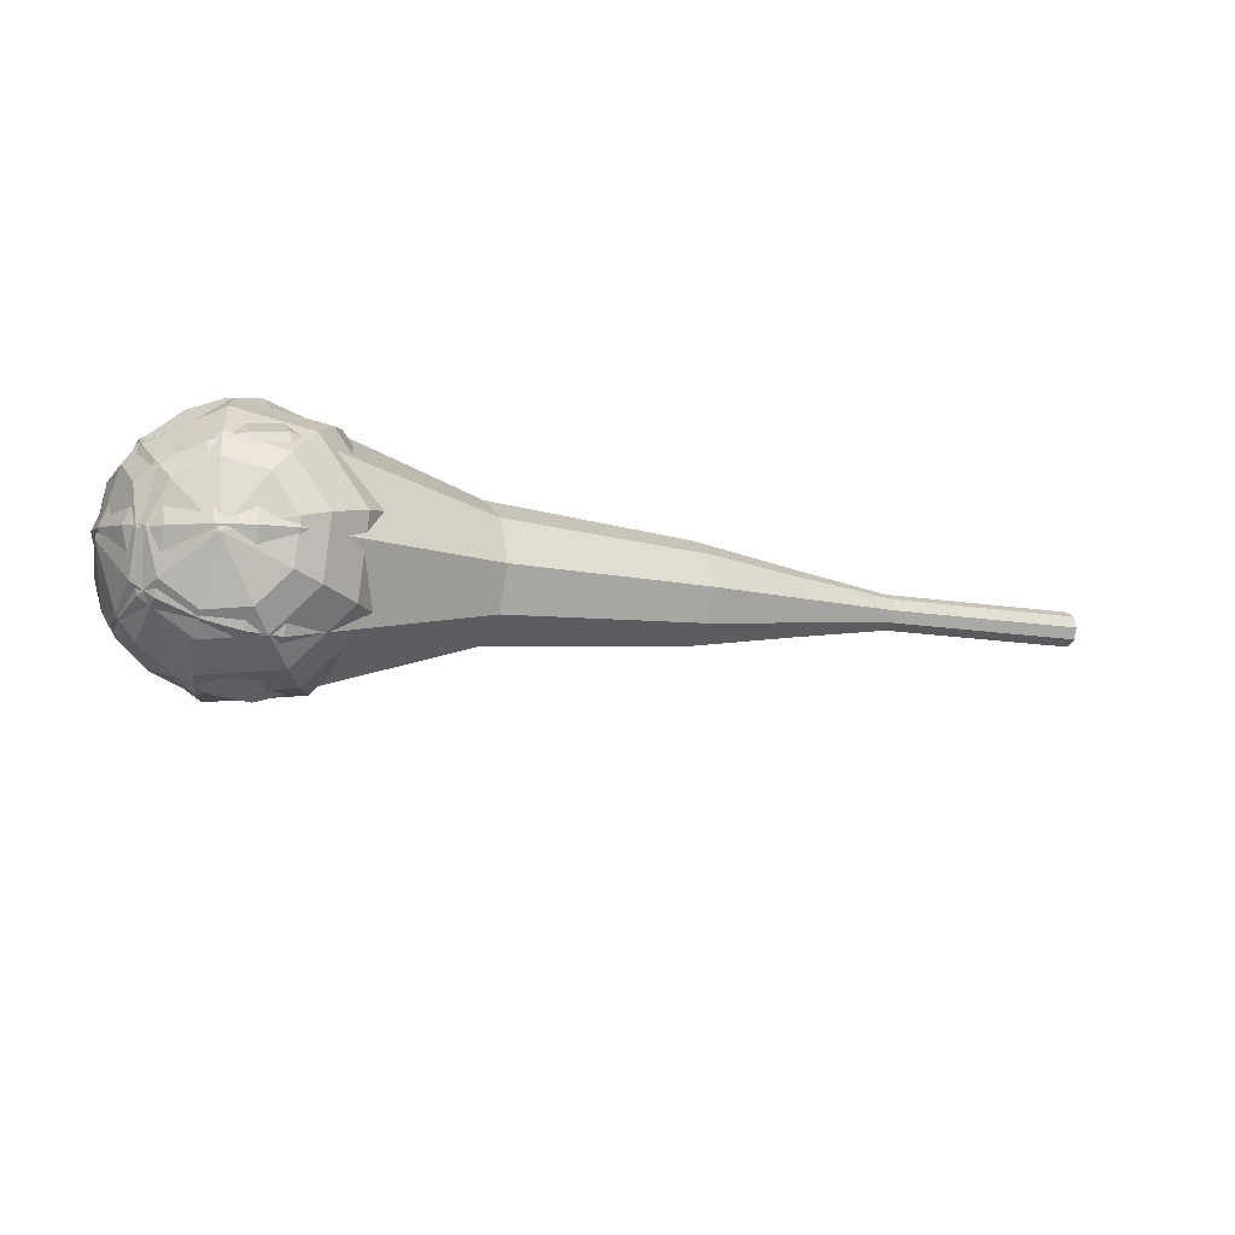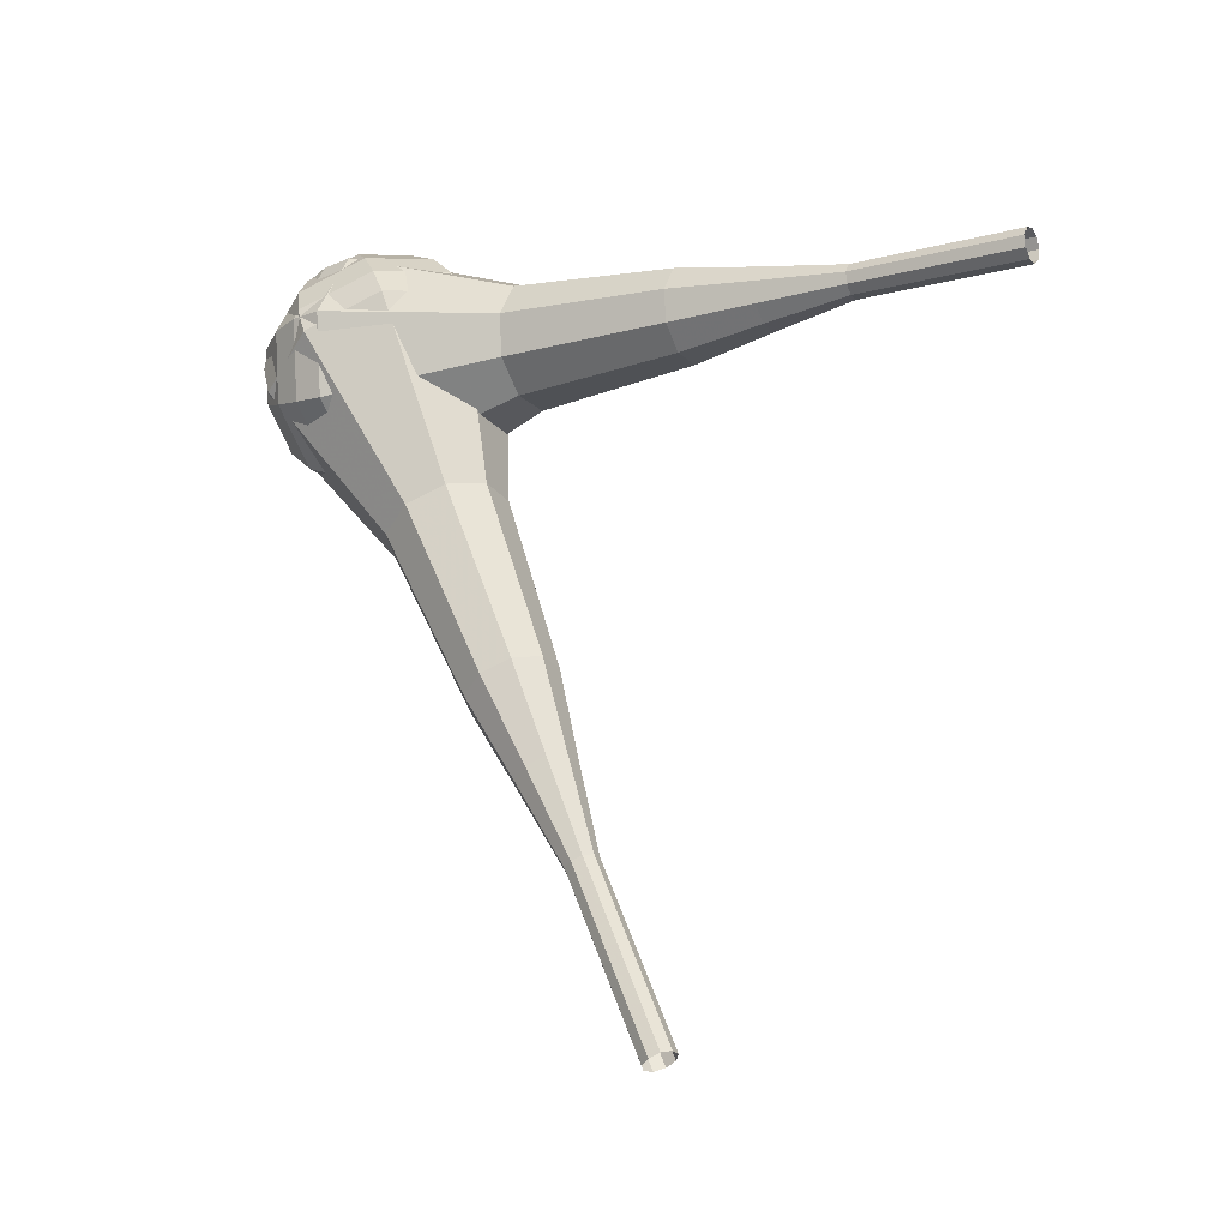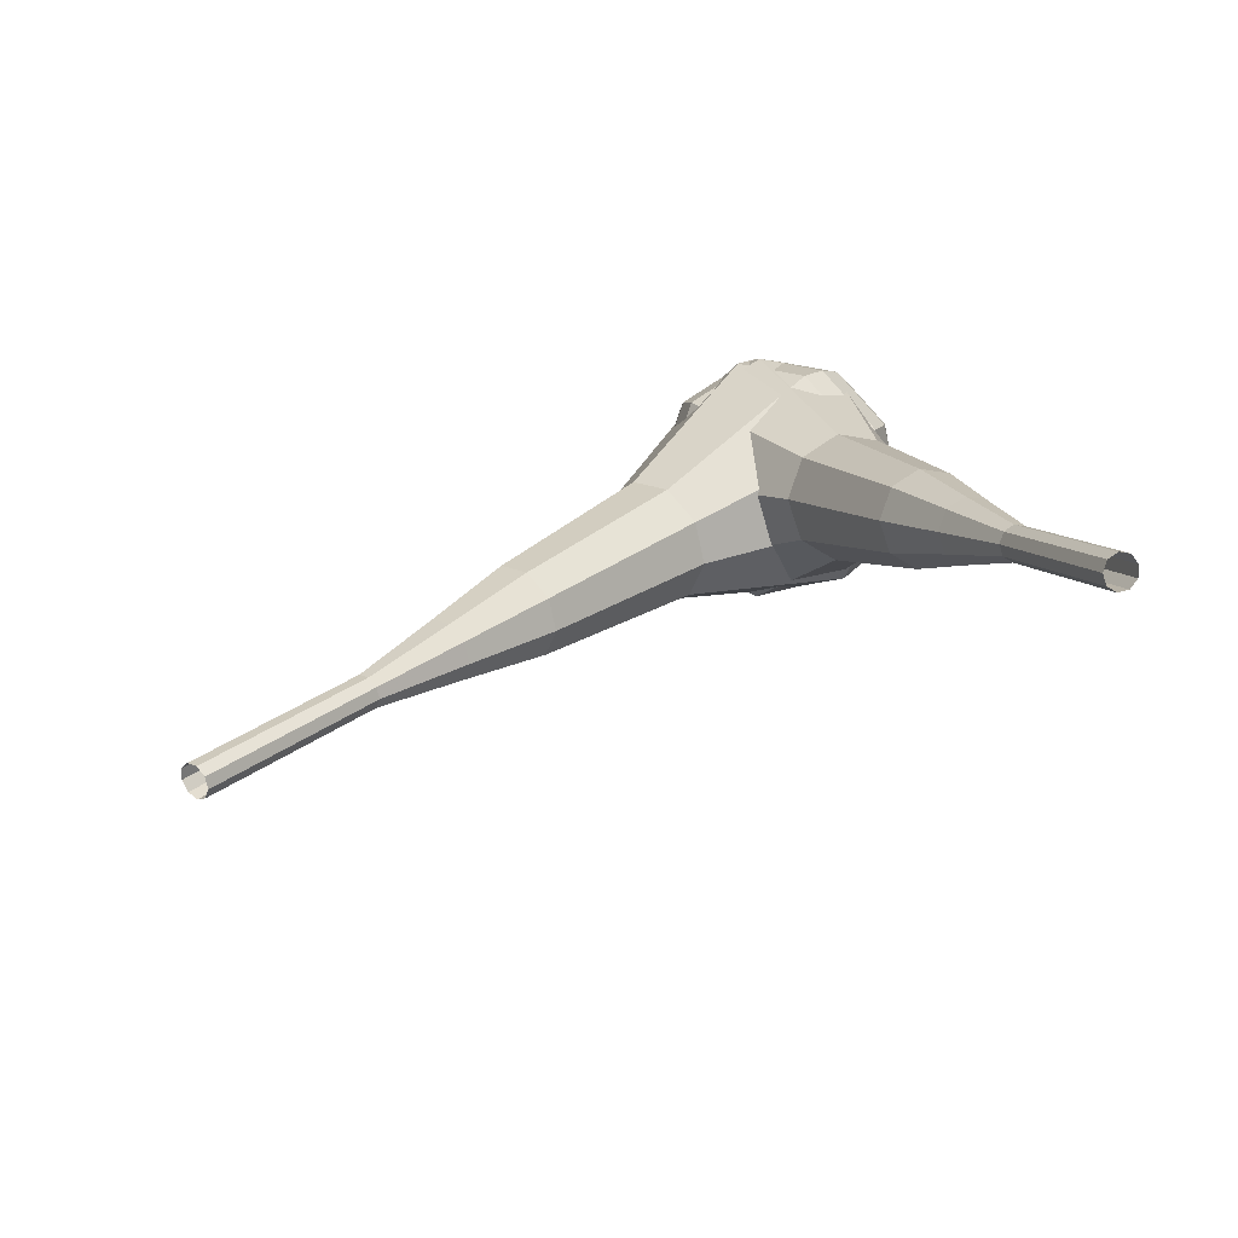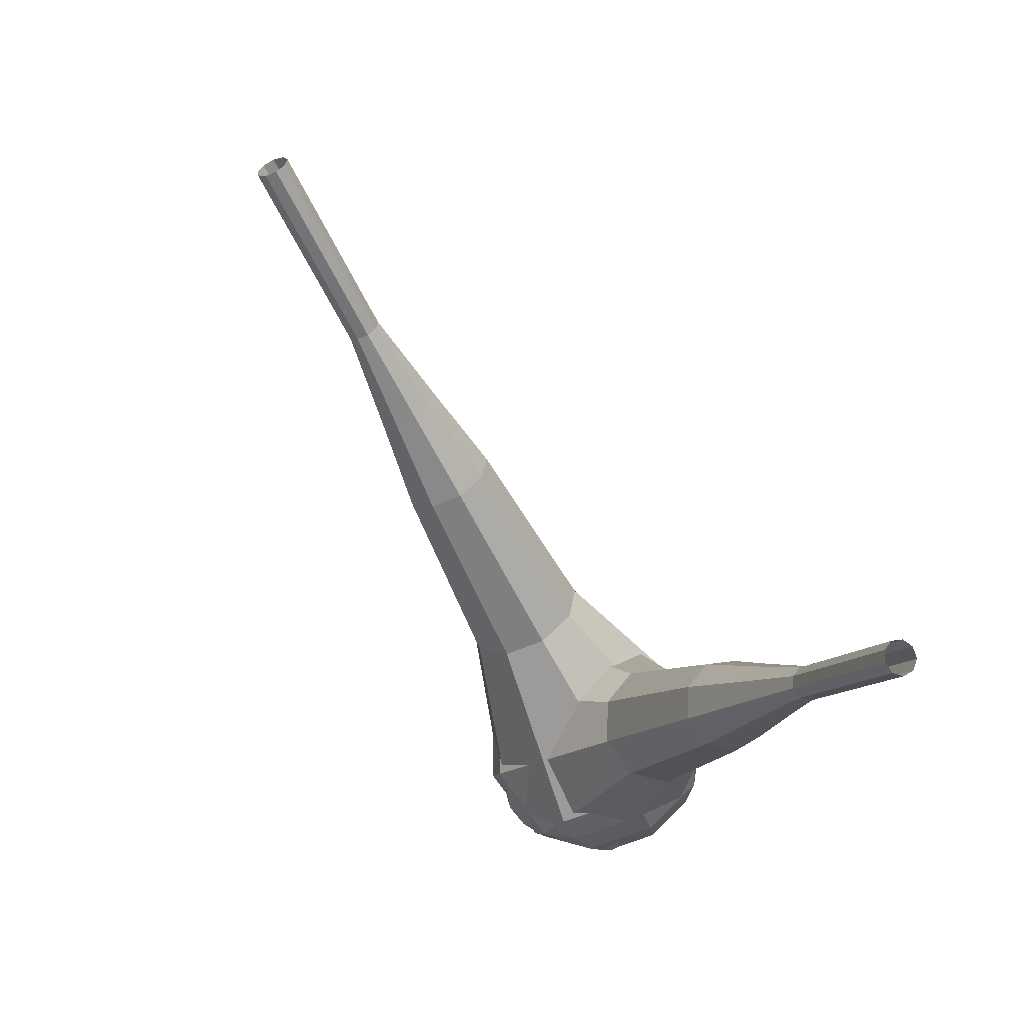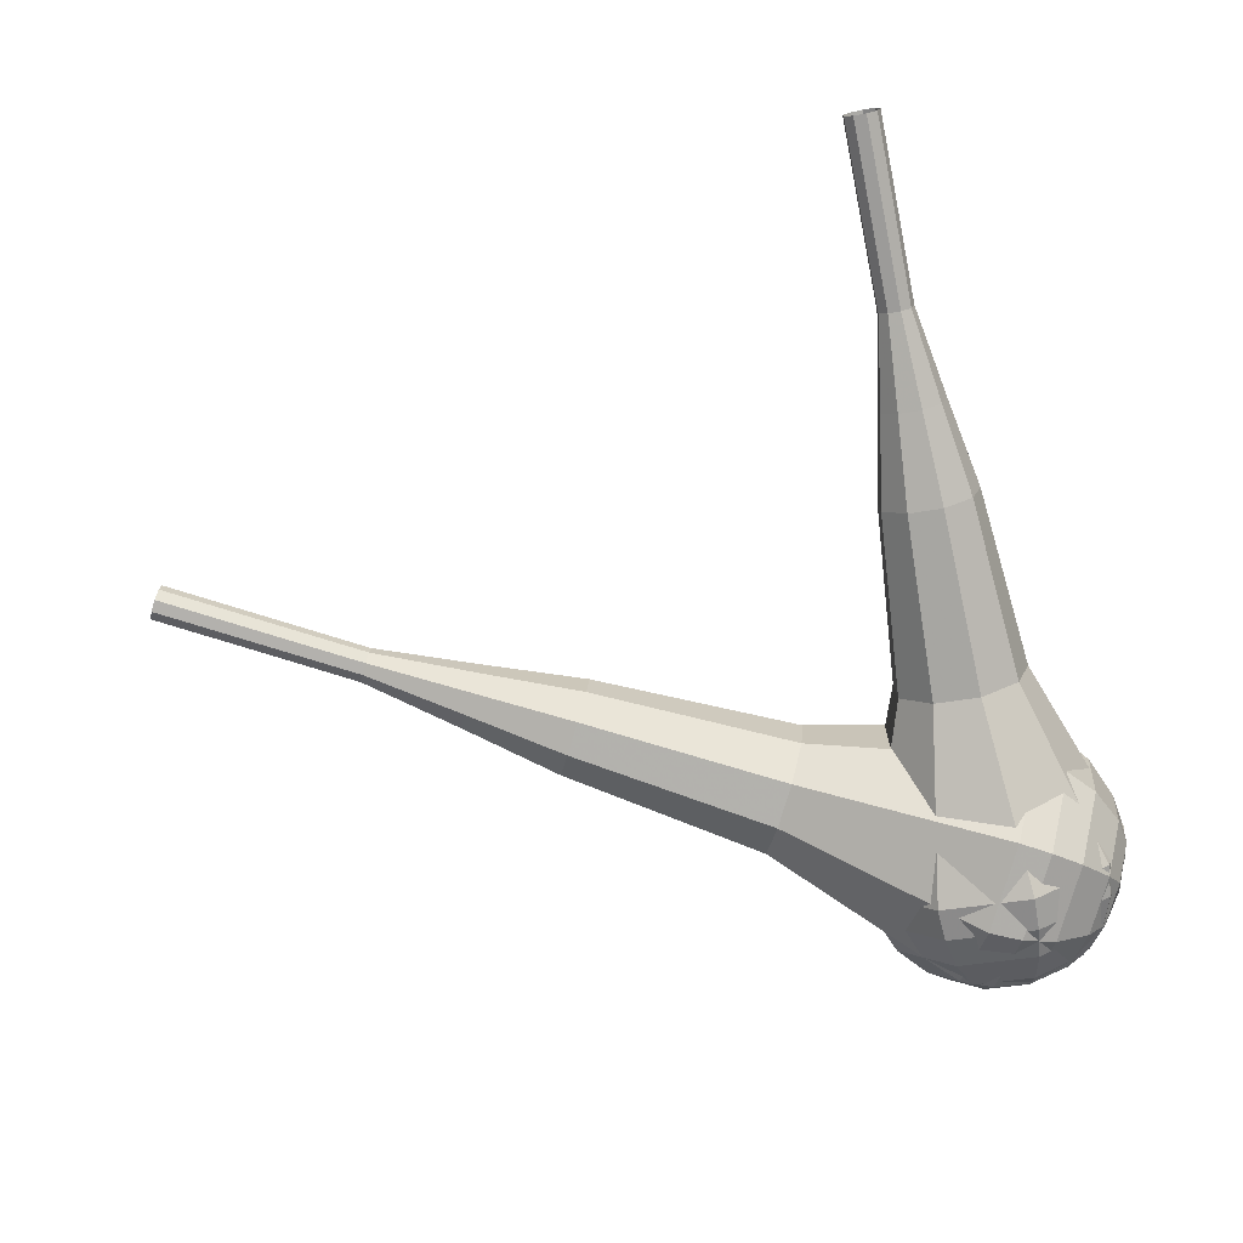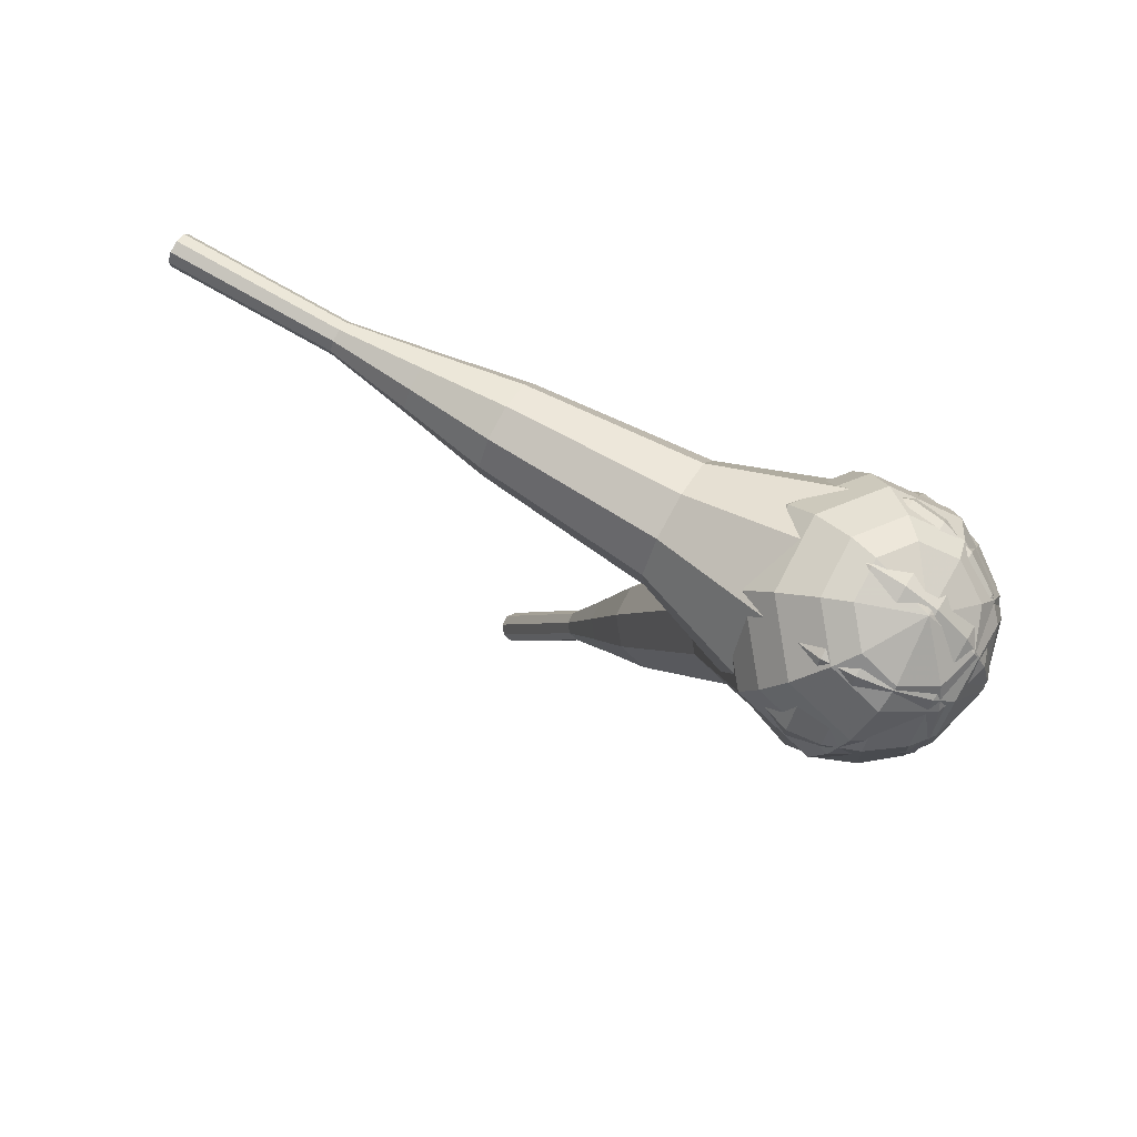
<metadata>
{"format":"obj","ext":"obj","renderer":"f3d","projection":"perspective","resolution":1024,"background":"white","views":[{"elev":-36.7,"azim":-1.9,"up":"+Y"},{"elev":66.1,"azim":92.3,"up":"+Y"},{"elev":42.2,"azim":153.0,"up":"+Y"},{"elev":-79.7,"azim":128.6,"up":"+Z"},{"elev":-42.5,"azim":-170.5,"up":"+Y"},{"elev":-14.3,"azim":-90.8,"up":"+Y"}]}
</metadata>
<code>
g tube1
v 178.3 157.4 93.95
v 178.2 157.1 93.35
v 178.2 156.5 93.04
v 178.3 155.9 93.15
v 178.6 155.5 93.63
v 178.9 155.5 94.27
v 179 156 94.76
v 178.9 156.7 94.87
v 178.6 157.2 94.55
v 178.3 157.4 93.95
v 172.9 156.2 96.15
v 172.7 155.9 95.55
v 172.7 155.3 95.23
v 172.9 154.7 95.34
v 173.2 154.3 95.83
v 173.4 154.3 96.46
v 173.5 154.8 96.95
v 173.4 155.5 97.06
v 173.2 156 96.74
v 172.9 156.2 96.15
v 167.4 155 98.34
v 167.3 154.8 97.74
v 167.3 154.2 97.42
v 167.5 153.5 97.53
v 167.7 153.1 98.02
v 168 153.2 98.66
v 168.1 153.6 99.14
v 168 154.3 99.26
v 167.7 154.9 98.94
v 167.4 155 98.34
v 161.8 154.7 100.5
v 161.5 154.2 99.41
v 161.5 153.1 98.81
v 161.8 151.8 99.02
v 162.4 151.1 99.94
v 162.8 151.2 101.1
v 163 152.1 102
v 162.8 153.3 102.3
v 162.3 154.4 101.7
v 161.8 154.7 100.5
v 156.2 154.5 102.7
v 155.7 153.7 101
v 155.7 152 100.1
v 156.2 150.1 100.5
v 157 149.1 101.8
v 157.7 149.2 103.6
v 157.9 150.5 105
v 157.7 152.4 105.3
v 157 154 104.4
v 156.2 154.5 102.7
v 145.1 153 107.1
v 144.4 152 104.9
v 144.4 149.7 103.7
v 145.1 147.3 104.1
v 146.2 145.8 105.9
v 147.1 146 108.3
v 147.4 147.8 110.1
v 147.1 150.3 110.5
v 146.1 152.3 109.4
v 145.1 153 107.1
v 133.4 154.3 111.5
v 132.1 152.2 107
v 132.1 147.7 104.6
v 133.5 142.8 105.5
v 135.6 139.9 109.1
v 137.4 140.3 113.9
v 138.1 143.8 117.5
v 137.4 148.8 118.4
v 135.5 153 116
v 133.4 154.3 111.5
v 131.8 153.7 112.2
v 130.4 151.7 107.8
v 130.5 147.3 105.5
v 131.8 142.6 106.3
v 133.8 139.8 109.9
v 135.6 140.2 114.5
v 136.3 143.6 118
v 135.6 148.4 118.8
v 133.8 152.4 116.5
v 131.8 153.7 112.2
v 130.2 152.6 112.9
v 129 150.8 109
v 129.1 146.9 106.9
v 130.3 142.7 107.6
v 132.1 140.1 110.8
v 133.7 140.5 114.9
v 134.3 143.5 118.1
v 133.6 147.9 118.8
v 132 151.4 116.8
v 130.2 152.6 112.9
v 128.8 150.7 113.6
v 127.9 149.4 110.6
v 128 146.4 109
v 128.9 143.1 109.6
v 130.3 141.2 112
v 131.5 141.5 115.1
v 131.9 143.8 117.6
v 131.5 147.1 118.1
v 130.2 149.9 116.5
v 128.8 150.7 113.6
v 128.3 149.3 113.9
v 127.6 148.2 111.7
v 127.6 146 110.6
v 128.3 143.7 111
v 129.3 142.3 112.7
v 130.2 142.5 115.1
v 130.5 144.2 116.8
v 130.2 146.6 117.2
v 129.3 148.6 116.1
v 128.3 149.3 113.9
v 128.2 145.5 114.2
v 128.2 145.5 114.2
v 128.2 145.5 114.2
v 128.2 145.5 114.2
v 128.2 145.5 114.2
v 128.2 145.5 114.2
v 128.2 145.5 114.2
v 128.2 145.5 114.2
v 128.2 145.5 114.2
v 128.2 145.5 114.2
f 1 2 12
f 12 11 1
f 2 3 13
f 13 12 2
f 3 4 14
f 14 13 3
f 4 5 15
f 15 14 4
f 5 6 16
f 16 15 5
f 6 7 17
f 17 16 6
f 7 8 18
f 18 17 7
f 8 9 19
f 19 18 8
f 9 10 20
f 20 19 9
f 11 12 22
f 22 21 11
f 12 13 23
f 23 22 12
f 13 14 24
f 24 23 13
f 14 15 25
f 25 24 14
f 15 16 26
f 26 25 15
f 16 17 27
f 27 26 16
f 17 18 28
f 28 27 17
f 18 19 29
f 29 28 18
f 19 20 30
f 30 29 19
f 21 22 32
f 32 31 21
f 22 23 33
f 33 32 22
f 23 24 34
f 34 33 23
f 24 25 35
f 35 34 24
f 25 26 36
f 36 35 25
f 26 27 37
f 37 36 26
f 27 28 38
f 38 37 27
f 28 29 39
f 39 38 28
f 29 30 40
f 40 39 29
f 31 32 42
f 42 41 31
f 32 33 43
f 43 42 32
f 33 34 44
f 44 43 33
f 34 35 45
f 45 44 34
f 35 36 46
f 46 45 35
f 36 37 47
f 47 46 36
f 37 38 48
f 48 47 37
f 38 39 49
f 49 48 38
f 39 40 50
f 50 49 39
f 41 42 52
f 52 51 41
f 42 43 53
f 53 52 42
f 43 44 54
f 54 53 43
f 44 45 55
f 55 54 44
f 45 46 56
f 56 55 45
f 46 47 57
f 57 56 46
f 47 48 58
f 58 57 47
f 48 49 59
f 59 58 48
f 49 50 60
f 60 59 49
f 51 52 62
f 62 61 51
f 52 53 63
f 63 62 52
f 53 54 64
f 64 63 53
f 54 55 65
f 65 64 54
f 55 56 66
f 66 65 55
f 56 57 67
f 67 66 56
f 57 58 68
f 68 67 57
f 58 59 69
f 69 68 58
f 59 60 70
f 70 69 59
f 61 62 72
f 72 71 61
f 62 63 73
f 73 72 62
f 63 64 74
f 74 73 63
f 64 65 75
f 75 74 64
f 65 66 76
f 76 75 65
f 66 67 77
f 77 76 66
f 67 68 78
f 78 77 67
f 68 69 79
f 79 78 68
f 69 70 80
f 80 79 69
f 71 72 82
f 82 81 71
f 72 73 83
f 83 82 72
f 73 74 84
f 84 83 73
f 74 75 85
f 85 84 74
f 75 76 86
f 86 85 75
f 76 77 87
f 87 86 76
f 77 78 88
f 88 87 77
f 78 79 89
f 89 88 78
f 79 80 90
f 90 89 79
f 81 82 92
f 92 91 81
f 82 83 93
f 93 92 82
f 83 84 94
f 94 93 83
f 84 85 95
f 95 94 84
f 85 86 96
f 96 95 85
f 86 87 97
f 97 96 86
f 87 88 98
f 98 97 87
f 88 89 99
f 99 98 88
f 89 90 100
f 100 99 89
f 91 92 102
f 102 101 91
f 92 93 103
f 103 102 92
f 93 94 104
f 104 103 93
f 94 95 105
f 105 104 94
f 95 96 106
f 106 105 95
f 96 97 107
f 107 106 96
f 97 98 108
f 108 107 97
f 98 99 109
f 109 108 98
f 99 100 110
f 110 109 99
f 101 102 112
f 112 111 101
f 102 103 113
f 113 112 102
f 103 104 114
f 114 113 103
f 104 105 115
f 115 114 104
f 105 106 116
f 116 115 105
f 106 107 117
f 117 116 106
f 107 108 118
f 118 117 107
f 108 109 119
f 119 118 108
f 109 110 120
f 120 119 109
v 136.3 167.9 76.06
v 136.5 167.3 75.74
v 137.1 167 75.56
v 137.7 167 75.62
v 138.2 167.4 75.89
v 138.3 168 76.24
v 137.9 168.5 76.5
v 137.3 168.6 76.57
v 136.6 168.4 76.39
v 136.3 167.9 76.06
v 136.1 165.3 80.49
v 136.2 164.7 80.17
v 136.8 164.4 79.99
v 137.5 164.4 80.05
v 137.9 164.8 80.32
v 138 165.4 80.67
v 137.6 165.9 80.93
v 137 166 80.99
v 136.3 165.8 80.82
v 136.1 165.3 80.49
v 135.8 162.7 84.92
v 135.9 162.1 84.6
v 136.5 161.8 84.42
v 137.2 161.8 84.48
v 137.7 162.2 84.75
v 137.7 162.8 85.1
v 137.3 163.3 85.36
v 136.7 163.4 85.42
v 136.1 163.2 85.25
v 135.8 162.7 84.92
v 134.6 160.2 89.35
v 134.9 159.1 88.74
v 136 158.4 88.41
v 137.2 158.5 88.53
v 138.1 159.2 89.03
v 138.3 160.3 89.68
v 137.5 161.3 90.18
v 136.3 161.6 90.29
v 135.1 161.2 89.97
v 134.6 160.2 89.35
v 133.4 157.7 93.78
v 133.9 156.1 92.86
v 135.4 155.1 92.37
v 137.3 155.1 92.54
v 138.7 156.3 93.29
v 138.9 157.9 94.27
v 137.8 159.3 95.02
v 135.9 159.8 95.19
v 134.2 159.2 94.7
v 133.4 157.7 93.78
v 131.9 152.6 102.6
v 132.5 150.5 101.4
v 134.6 149.1 100.8
v 137.1 149.2 101
v 139 150.7 102
v 139.2 152.9 103.3
v 137.8 154.8 104.3
v 135.3 155.4 104.5
v 133 154.6 103.9
v 131.9 152.6 102.6
v 127.5 147.8 111.5
v 128.8 143.5 109.1
v 133 140.8 107.7
v 138.1 141 108.2
v 141.8 144 110.2
v 142.3 148.4 112.8
v 139.4 152.1 114.8
v 134.4 153.5 115.3
v 129.8 151.8 113.9
v 127.5 147.8 111.5
v 127.7 146.9 113.1
v 128.9 142.7 110.7
v 133 140.1 109.5
v 137.9 140.3 109.9
v 141.4 143.2 111.9
v 141.9 147.4 114.4
v 139.1 151 116.3
v 134.3 152.3 116.7
v 129.8 150.7 115.5
v 127.7 146.9 113.1
v 128.3 145.8 114.7
v 129.4 142.1 112.6
v 133.1 139.8 111.5
v 137.5 139.9 111.9
v 140.6 142.5 113.6
v 141.1 146.3 115.9
v 138.6 149.6 117.6
v 134.3 150.7 118
v 130.2 149.2 116.9
v 128.3 145.8 114.7
v 129.8 144.7 116.3
v 130.6 141.9 114.7
v 133.4 140.1 113.9
v 136.7 140.2 114.2
v 139.1 142.2 115.5
v 139.5 145.1 117.2
v 137.6 147.6 118.5
v 134.3 148.4 118.8
v 131.2 147.3 118
v 129.8 144.7 116.3
v 131 144.1 117.2
v 131.6 142 116
v 133.7 140.7 115.3
v 136.1 140.8 115.6
v 137.9 142.2 116.5
v 138.1 144.4 117.8
v 136.7 146.2 118.7
v 134.3 146.8 119
v 132.1 146 118.3
v 131 144.1 117.2
v 134.6 143.2 118
v 134.6 143.2 118
v 134.6 143.2 118
v 134.6 143.2 118
v 134.6 143.2 118
v 134.6 143.2 118
v 134.6 143.2 118
v 134.6 143.2 118
v 134.6 143.2 118
v 134.6 143.2 118
f 121 122 132
f 132 131 121
f 122 123 133
f 133 132 122
f 123 124 134
f 134 133 123
f 124 125 135
f 135 134 124
f 125 126 136
f 136 135 125
f 126 127 137
f 137 136 126
f 127 128 138
f 138 137 127
f 128 129 139
f 139 138 128
f 129 130 140
f 140 139 129
f 131 132 142
f 142 141 131
f 132 133 143
f 143 142 132
f 133 134 144
f 144 143 133
f 134 135 145
f 145 144 134
f 135 136 146
f 146 145 135
f 136 137 147
f 147 146 136
f 137 138 148
f 148 147 137
f 138 139 149
f 149 148 138
f 139 140 150
f 150 149 139
f 141 142 152
f 152 151 141
f 142 143 153
f 153 152 142
f 143 144 154
f 154 153 143
f 144 145 155
f 155 154 144
f 145 146 156
f 156 155 145
f 146 147 157
f 157 156 146
f 147 148 158
f 158 157 147
f 148 149 159
f 159 158 148
f 149 150 160
f 160 159 149
f 151 152 162
f 162 161 151
f 152 153 163
f 163 162 152
f 153 154 164
f 164 163 153
f 154 155 165
f 165 164 154
f 155 156 166
f 166 165 155
f 156 157 167
f 167 166 156
f 157 158 168
f 168 167 157
f 158 159 169
f 169 168 158
f 159 160 170
f 170 169 159
f 161 162 172
f 172 171 161
f 162 163 173
f 173 172 162
f 163 164 174
f 174 173 163
f 164 165 175
f 175 174 164
f 165 166 176
f 176 175 165
f 166 167 177
f 177 176 166
f 167 168 178
f 178 177 167
f 168 169 179
f 179 178 168
f 169 170 180
f 180 179 169
f 171 172 182
f 182 181 171
f 172 173 183
f 183 182 172
f 173 174 184
f 184 183 173
f 174 175 185
f 185 184 174
f 175 176 186
f 186 185 175
f 176 177 187
f 187 186 176
f 177 178 188
f 188 187 177
f 178 179 189
f 189 188 178
f 179 180 190
f 190 189 179
f 181 182 192
f 192 191 181
f 182 183 193
f 193 192 182
f 183 184 194
f 194 193 183
f 184 185 195
f 195 194 184
f 185 186 196
f 196 195 185
f 186 187 197
f 197 196 186
f 187 188 198
f 198 197 187
f 188 189 199
f 199 198 188
f 189 190 200
f 200 199 189
f 191 192 202
f 202 201 191
f 192 193 203
f 203 202 192
f 193 194 204
f 204 203 193
f 194 195 205
f 205 204 194
f 195 196 206
f 206 205 195
f 196 197 207
f 207 206 196
f 197 198 208
f 208 207 197
f 198 199 209
f 209 208 198
f 199 200 210
f 210 209 199
f 201 202 212
f 212 211 201
f 202 203 213
f 213 212 202
f 203 204 214
f 214 213 203
f 204 205 215
f 215 214 204
f 205 206 216
f 216 215 205
f 206 207 217
f 217 216 206
f 207 208 218
f 218 217 207
f 208 209 219
f 219 218 208
f 209 210 220
f 220 219 209
f 211 212 222
f 222 221 211
f 212 213 223
f 223 222 212
f 213 214 224
f 224 223 213
f 214 215 225
f 225 224 214
f 215 216 226
f 226 225 215
f 216 217 227
f 227 226 216
f 217 218 228
f 228 227 217
f 218 219 229
f 229 228 218
f 219 220 230
f 230 229 219
f 221 222 232
f 232 231 221
f 222 223 233
f 233 232 222
f 223 224 234
f 234 233 223
f 224 225 235
f 235 234 224
f 225 226 236
f 236 235 225
f 226 227 237
f 237 236 226
f 227 228 238
f 238 237 227
f 228 229 239
f 239 238 228
f 229 230 240
f 240 239 229
g

</code>
